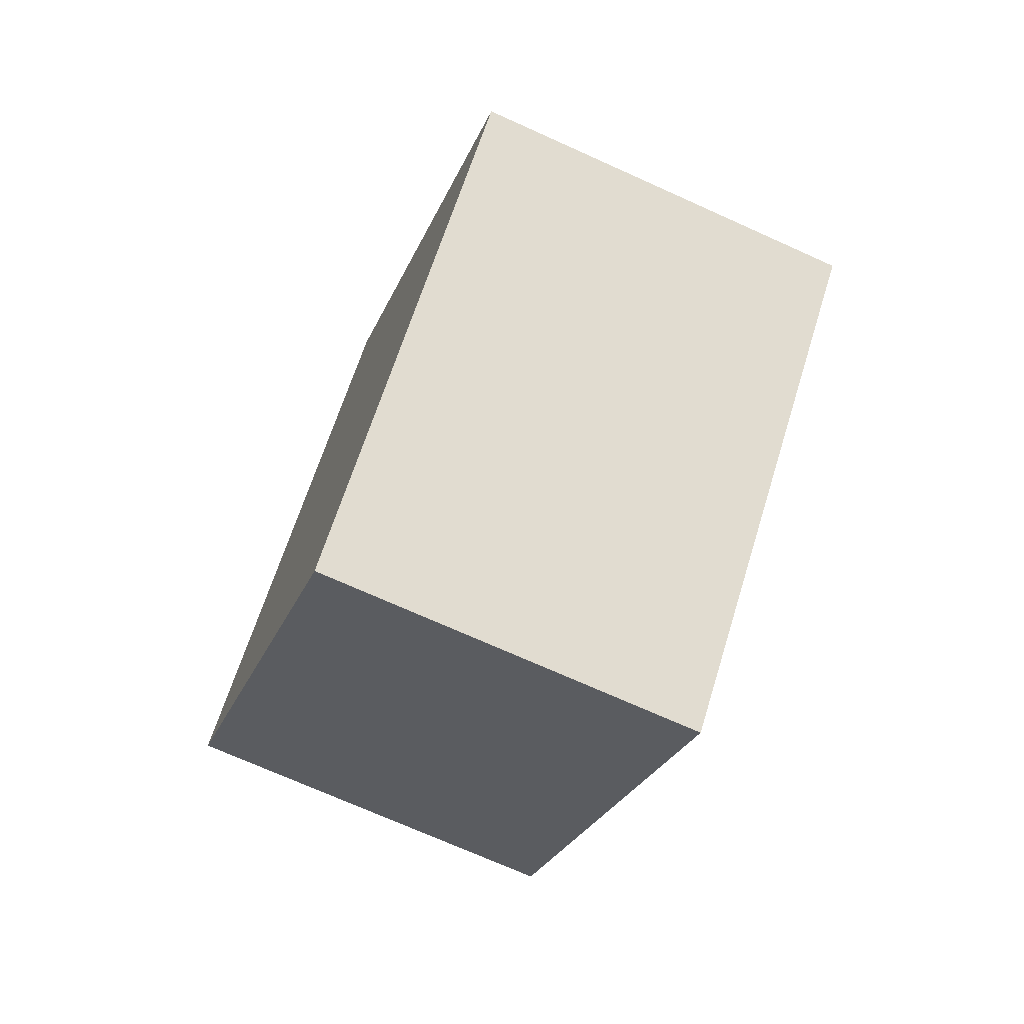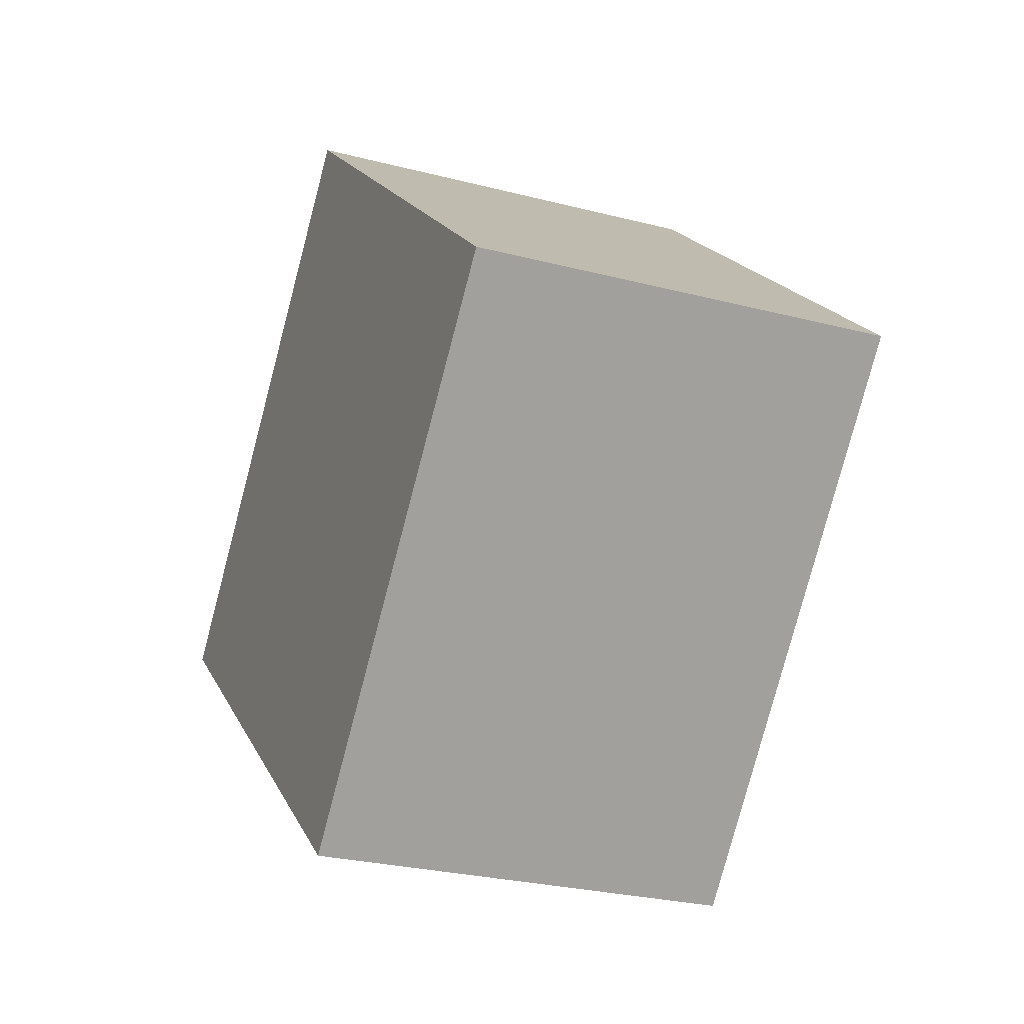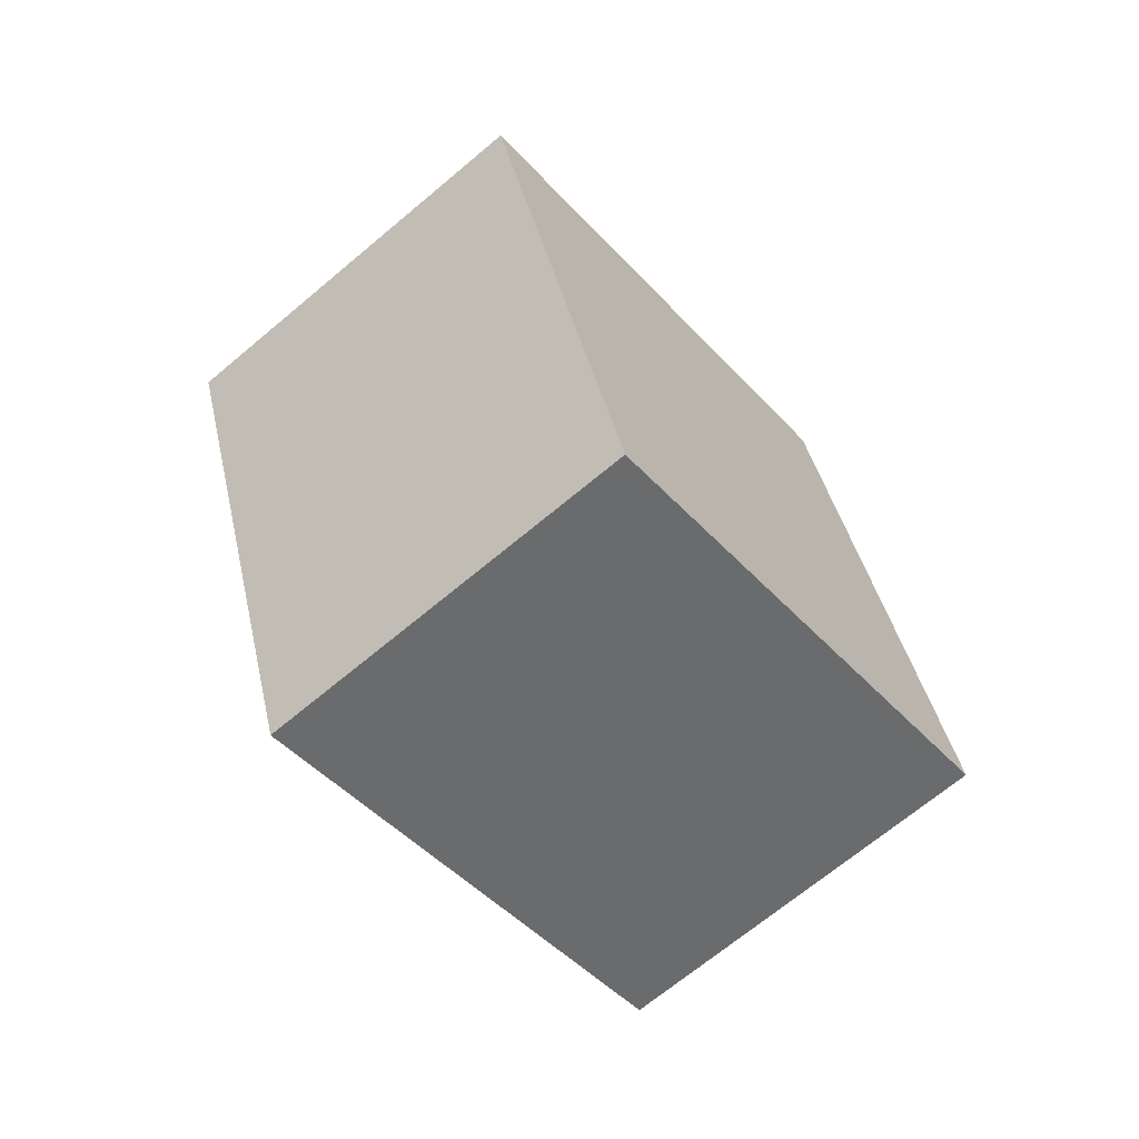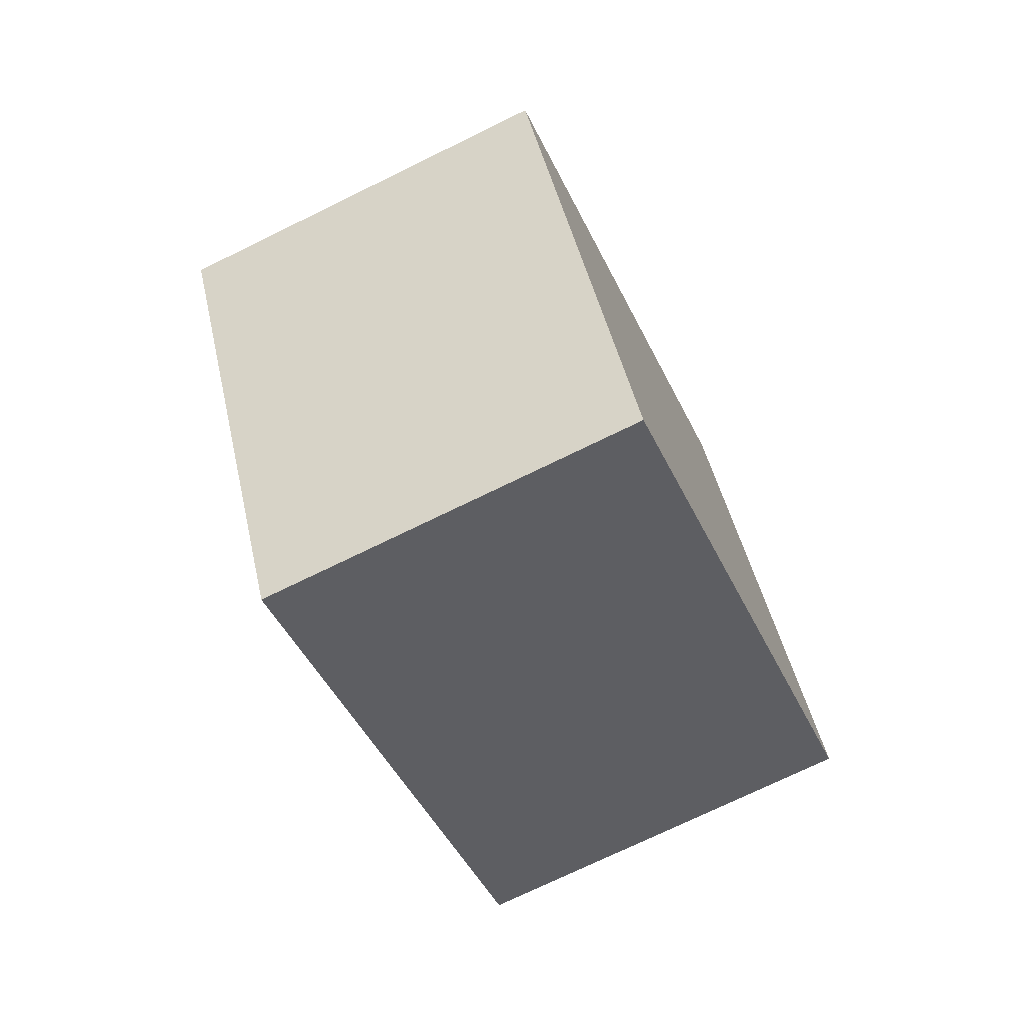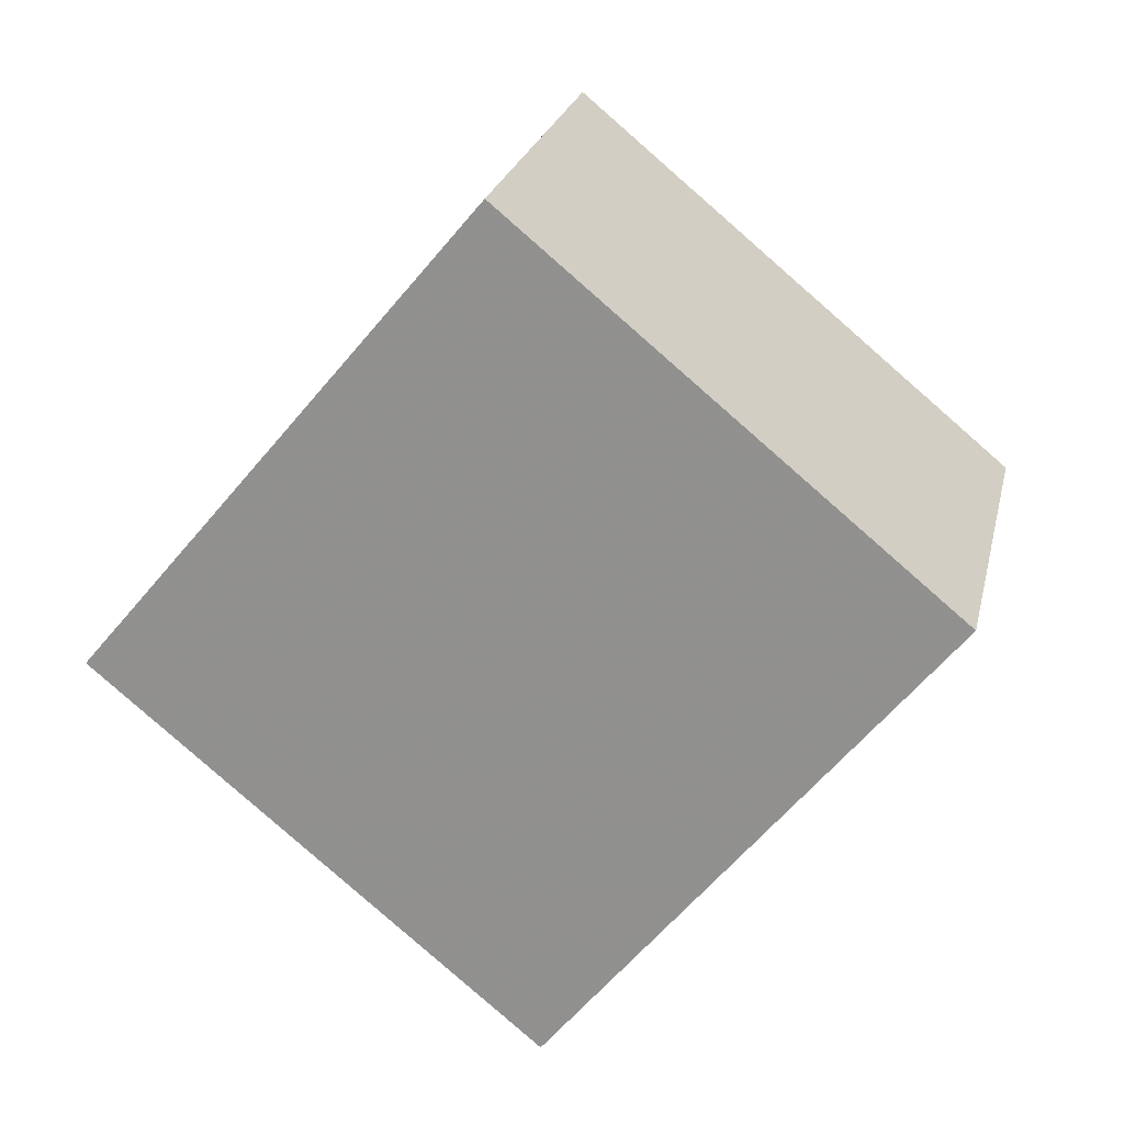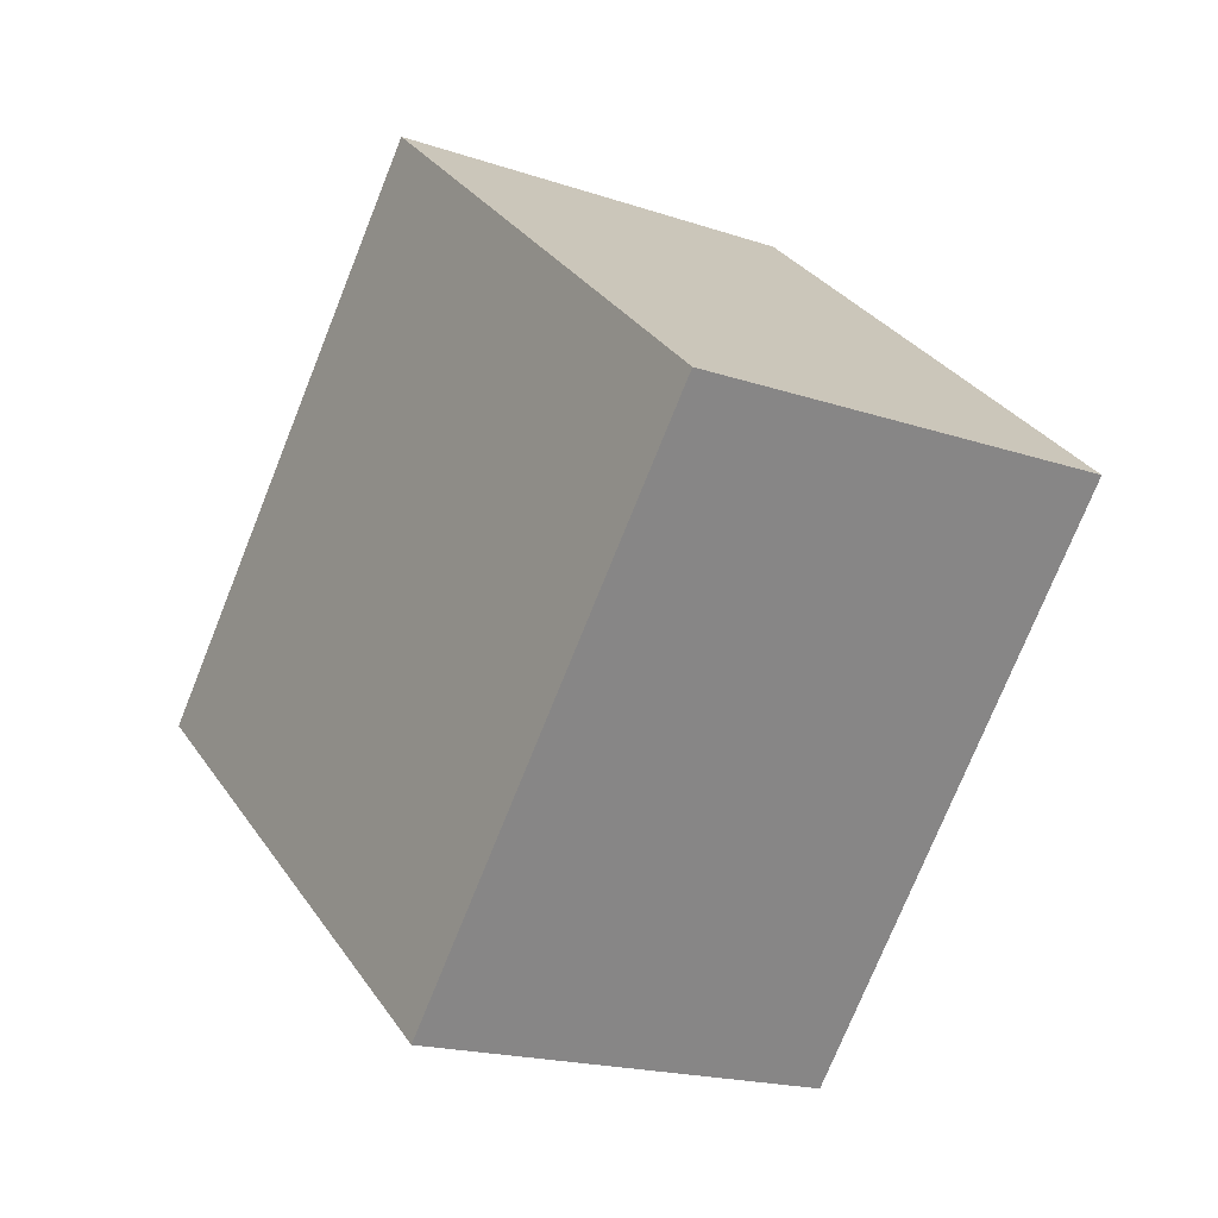
<metadata>
{"format":"obj","ext":"obj","renderer":"f3d","projection":"perspective","resolution":1024,"background":"white","views":[{"elev":22.9,"azim":-178.4,"up":"+Y"},{"elev":-25.0,"azim":-179.0,"up":"+Z"},{"elev":73.7,"azim":-33.3,"up":"+Y"},{"elev":-3.1,"azim":9.9,"up":"+Y"},{"elev":21.7,"azim":126.0,"up":"+Z"},{"elev":-17.0,"azim":169.1,"up":"+Z"}]}
</metadata>
<code>
o Object.1
v -406.1 1197 -1.563
v -414.8 1216 23.92
v -384.8 1206 -1.563
v -393.6 1226 23.92
v -396.3 1175 18.25
v -375 1185 18.25
v -405 1194 43.73
v -383.8 1204 43.73
f 1 2 3
f 1 3 5
f 3 6 5
f 7 5 6
f 8 7 6
f 8 6 4
f 8 4 7
f 4 2 7
f 5 7 2
f 6 3 4
f 2 4 3
f 1 5 2

</code>
